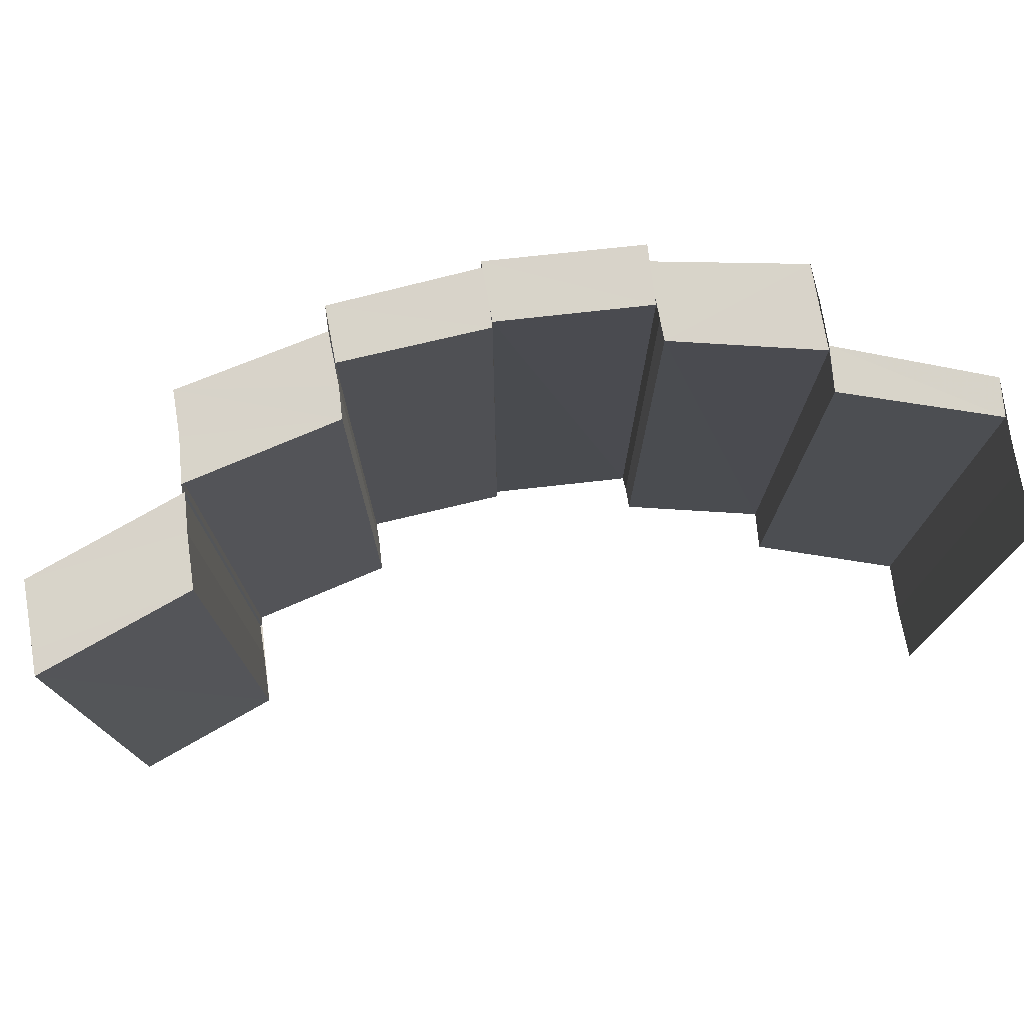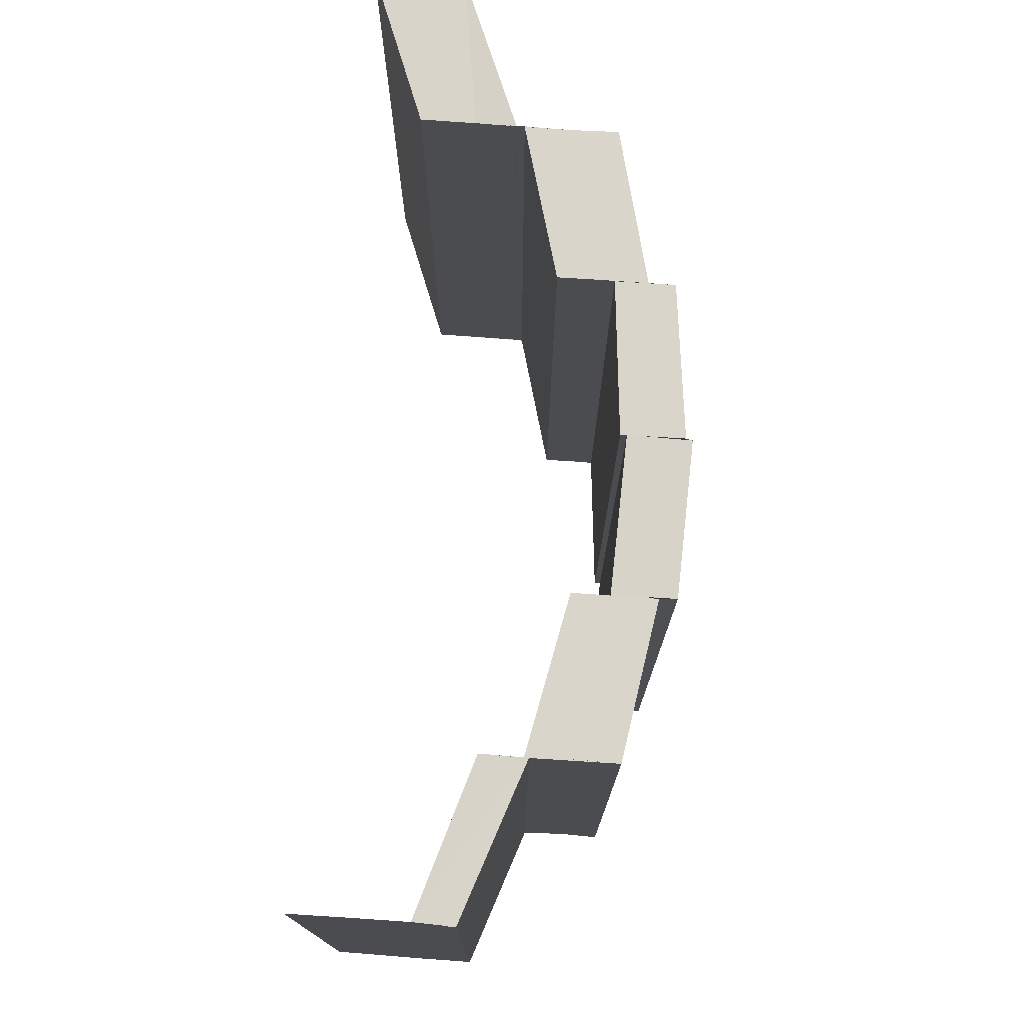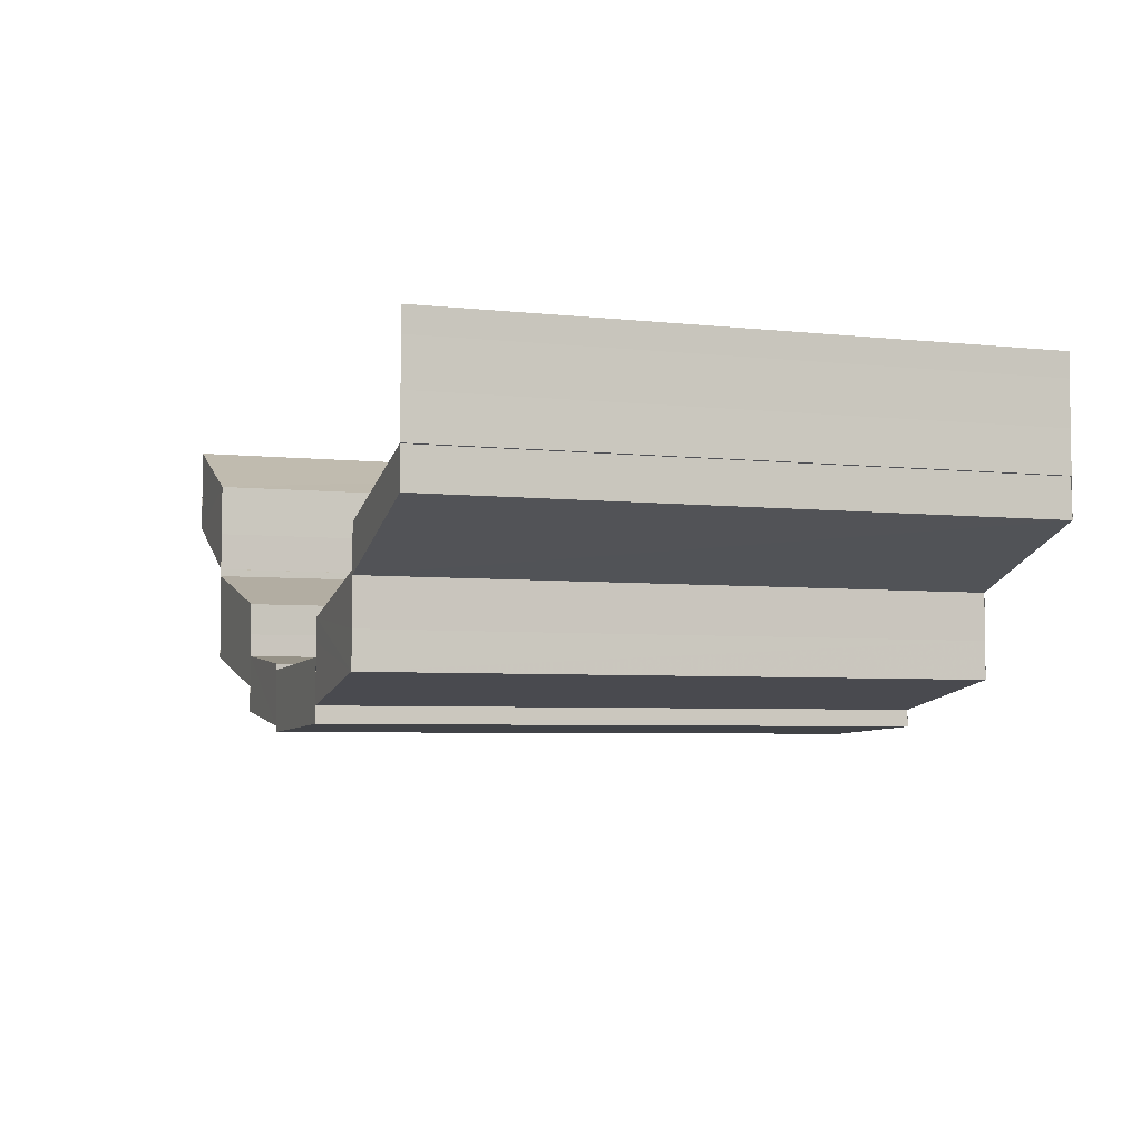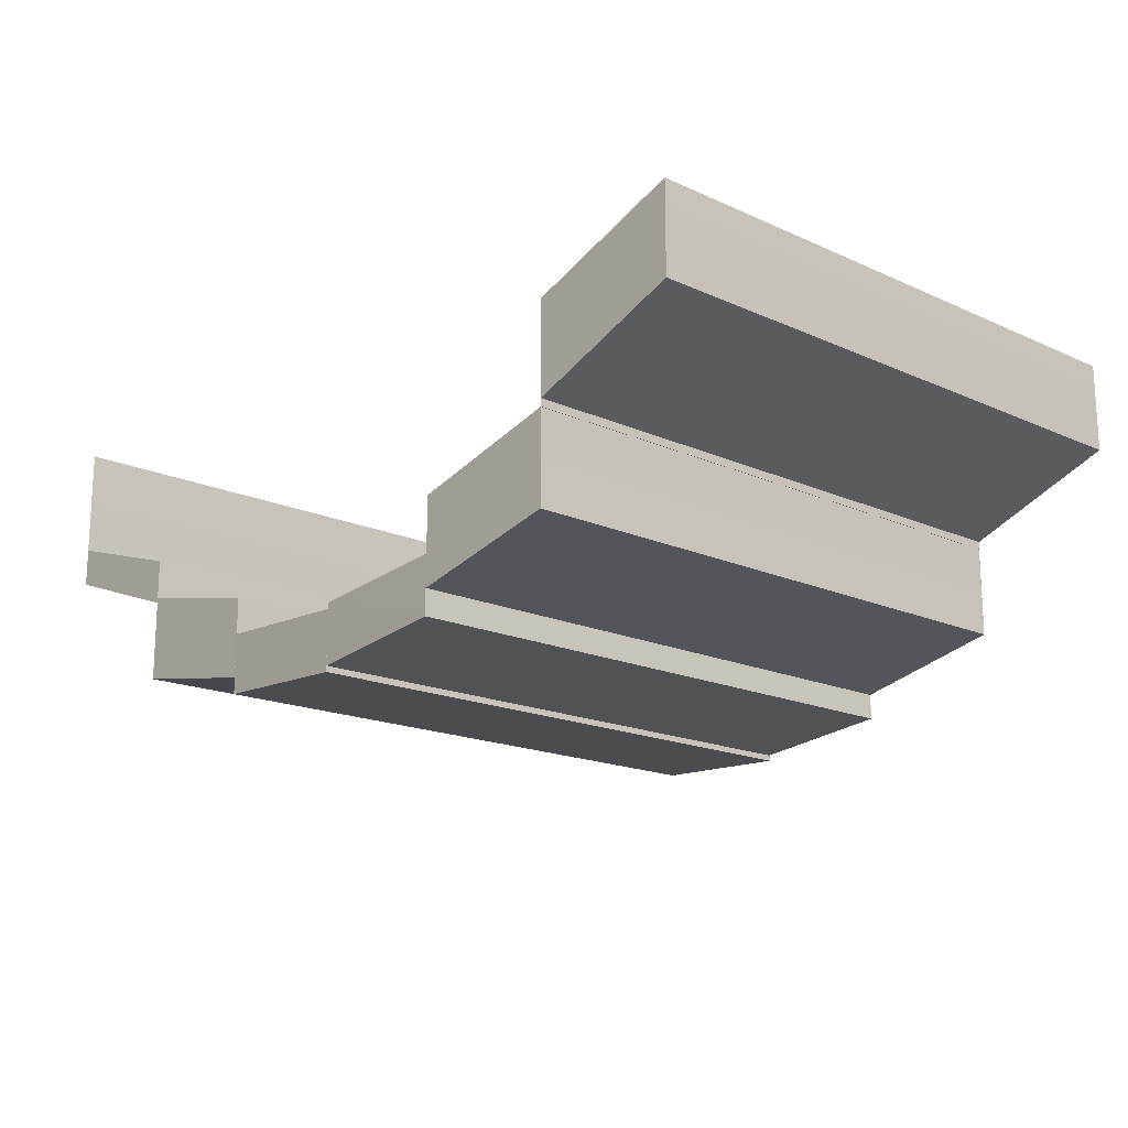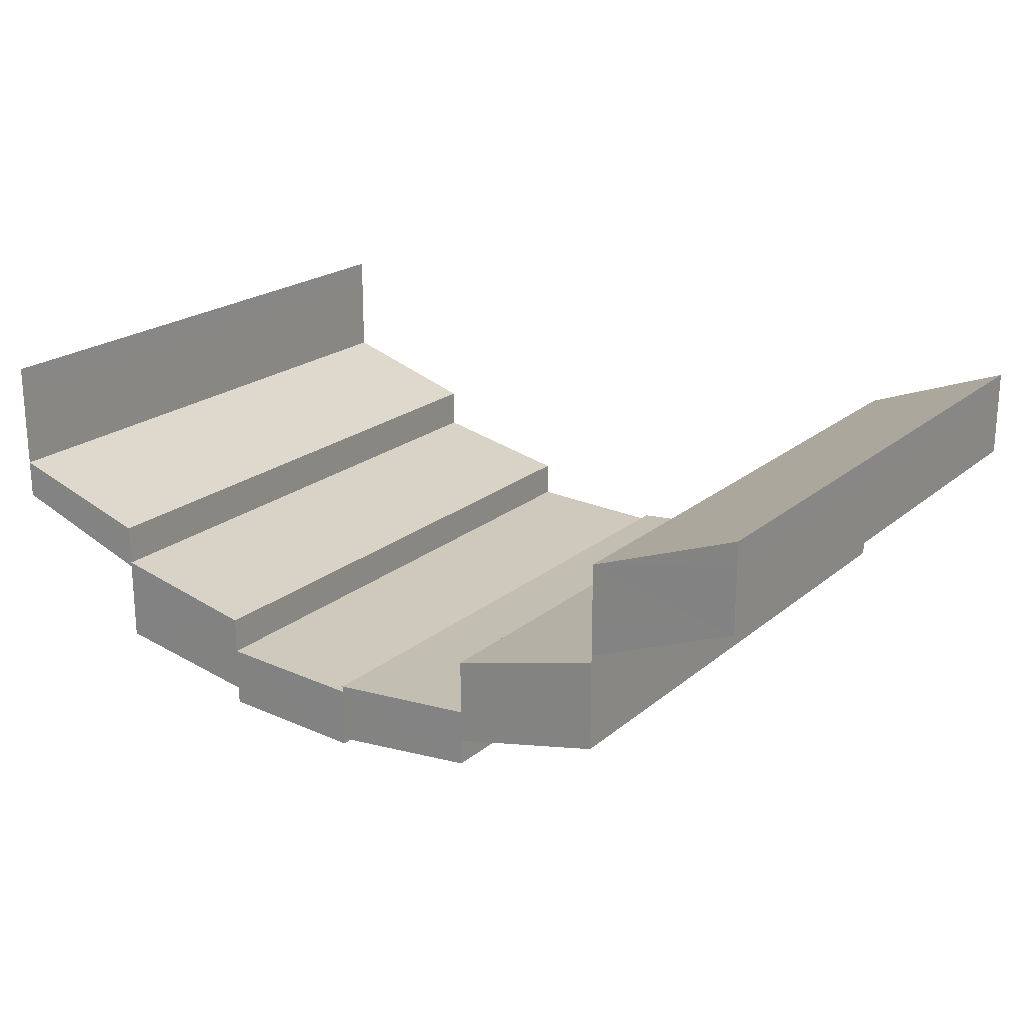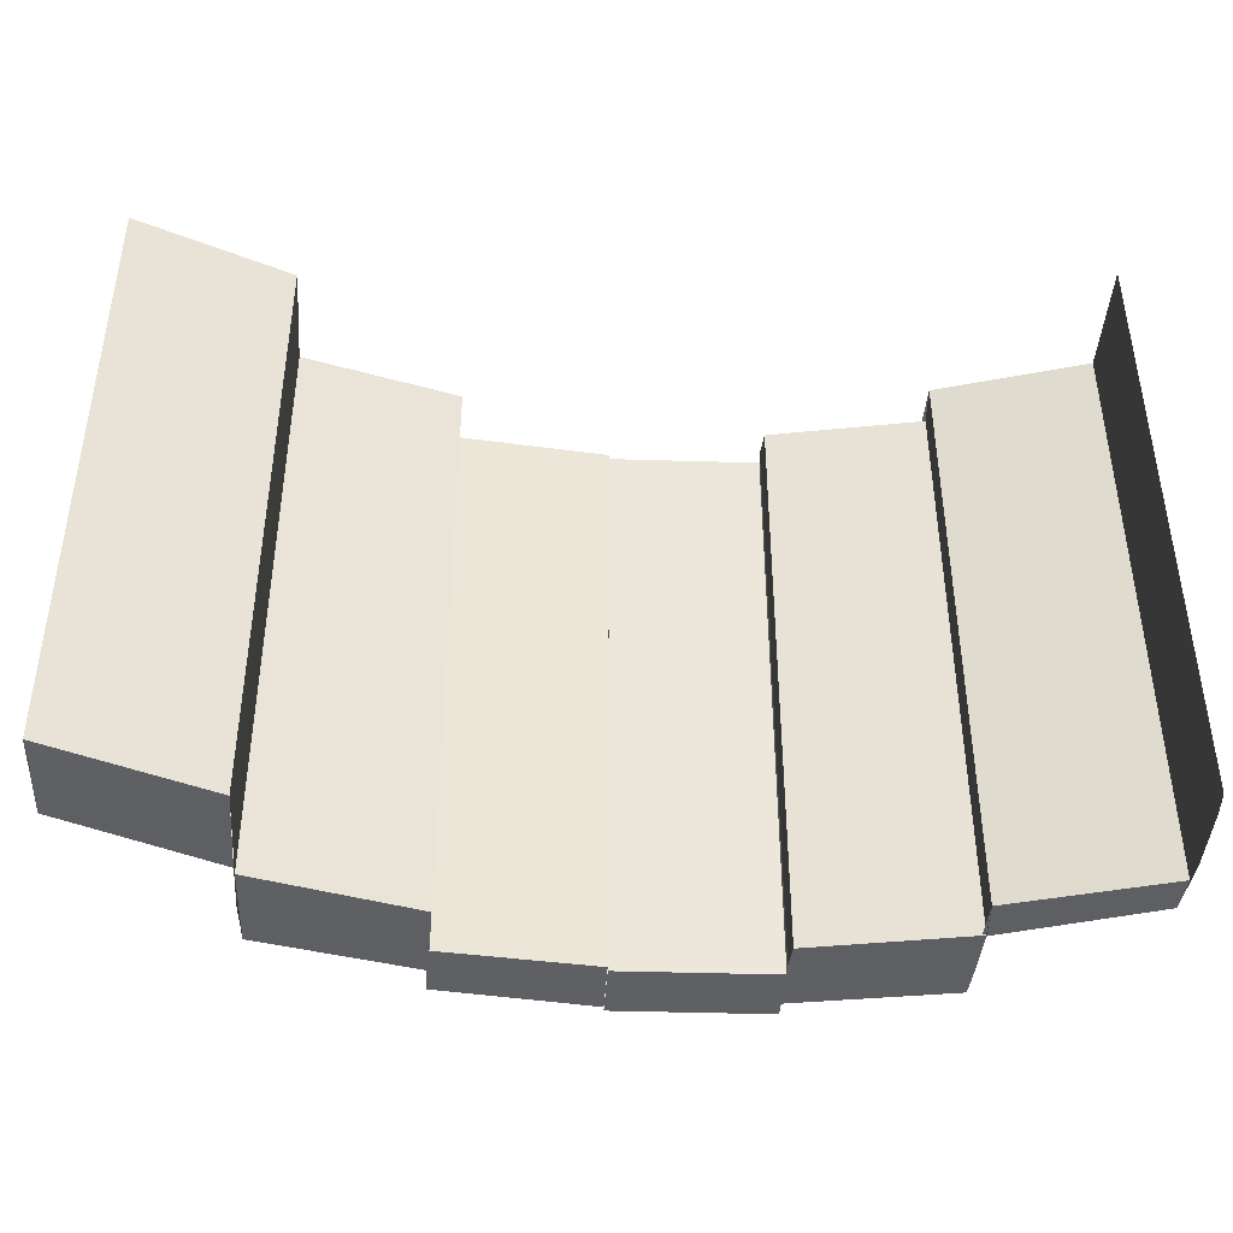
<metadata>
{"format":"obj","ext":"obj","renderer":"f3d","projection":"perspective","resolution":1024,"background":"white","views":[{"elev":75.4,"azim":-8.4,"up":"+Y"},{"elev":75.0,"azim":94.0,"up":"+Y"},{"elev":-4.8,"azim":70.4,"up":"+Z"},{"elev":-16.9,"azim":-132.2,"up":"+Z"},{"elev":20.9,"azim":-145.1,"up":"+Z"},{"elev":-41.9,"azim":-4.1,"up":"+Y"}]}
</metadata>
<code>
o 301
v 2216 1870 13.48
v 2216 1870 13.48
v 2216 1870 13.48
v 2216 1870 13.48
v 2216 1870 13.48
v 2216 1870 13.48
v 2216 1870 13.48
v 2216 1870 13.48
v 2216 1870 13.48
v 2216 1870 13.48
v 2216 1870 13.47
v 2216 1870 13.48
v 2216 1870 13.48
v 2216 1870 13.48
v 2216 1870 13.48
v 2216 1870 13.48
v 2216 1870 13.48
v 2216 1870 13.48
v 2216 1870 13.48
v 2216 1870 13.48
v 2216 1870 13.48
v 2216 1870 13.47
v 2216 1870 13.47
v 2216 1870 13.47
v 2216 1870 13.48
v 2216 1870 13.47
v 2216 1870 13.47
v 2216 1870 13.48
v 2216 1870 13.48
v 2216 1870 13.48
v 2216 1870 13.48
v 2216 1870 13.48
v 2216 1870 13.47
v 2216 1870 13.47
v 2216 1870 13.47
v 2216 1870 13.48
v 2216 1870 13.47
v 2216 1870 13.47
v 2216 1870 13.47
v 2216 1870 13.47
v 2216 1870 13.47
v 2216 1870 13.47
v 2216 1870 13.47
v 2216 1870 13.47
v 2216 1870 13.47
v 2216 1870 13.47
v 2216 1870 13.47
v 2216 1870 13.47
v 2216 1870 13.46
v 2216 1870 13.47
v 2216 1870 13.47
v 2216 1870 13.47
v 2216 1870 13.47
v 2216 1870 13.46
v 2216 1870 13.47
v 2216 1870 13.47
v 2216 1870 13.47
v 2216 1870 13.46
v 2216 1870 13.46
v 2216 1870 13.46
v 2216 1870 13.46
v 2216 1870 13.47
v 2216 1870 13.46
v 2216 1870 13.46
v 2216 1870 13.46
v 2216 1870 13.47
v 2216 1870 13.47
v 2216 1870 13.47
v 2216 1870 13.47
v 2216 1870 13.47
v 2216 1870 13.47
v 2216 1870 13.47
v 2216 1870 13.46
v 2216 1870 13.47
v 2216 1870 13.46
v 2216 1870 13.46
v 2216 1870 13.46
v 2216 1870 13.46
v 2216 1870 13.47
v 2216 1870 13.46
v 2216 1870 13.46
v 2216 1870 13.46
v 2216 1870 13.46
v 2216 1870 13.46
v 2216 1870 13.46
v 2216 1870 13.46
v 2216 1870 13.46
v 2216 1870 13.46
v 2216 1870 13.47
v 2216 1870 13.47
v 2216 1870 13.46
v 2216 1870 13.46
v 2216 1870 13.46
v 2216 1870 13.46
v 2216 1870 13.47
v 2216 1870 13.47
v 2216 1870 13.47
v 2216 1870 13.47
v 2216 1870 13.47
v 2216 1870 13.47
v 2216 1870 13.47
v 2216 1870 13.47
v 2216 1870 13.46
v 2216 1870 13.46
v 2216 1870 13.47
v 2216 1870 13.47
v 2216 1870 13.47
v 2216 1870 13.47
v 2216 1870 13.47
v 2216 1870 13.47
v 2216 1870 13.46
v 2216 1870 13.46
v 2216 1870 13.47
v 2216 1870 13.47
v 2216 1870 13.47
v 2216 1870 13.47
v 2216 1870 13.46
v 2216 1870 13.46
v 2216 1870 13.46
v 2216 1870 13.46
v 2216 1870 13.47
v 2216 1870 13.46
v 2216 1870 13.46
v 2216 1870 13.46
v 2216 1870 13.46
v 2216 1870 13.46
v 2216 1870 13.46
v 2216 1870 13.46
v 2216 1870 13.47
v 2216 1870 13.46
v 2216 1870 13.47
v 2216 1870 13.46
v 2216 1870 13.46
v 2216 1870 13.46
v 2216 1870 13.46
v 2216 1870 13.46
v 2216 1870 13.46
v 2216 1870 13.46
v 2216 1870 13.46
v 2216 1870 13.46
v 2216 1870 13.46
v 2216 1870 13.47
v 2216 1870 13.47
v 2216 1870 13.47
v 2216 1870 13.47
v 2216 1870 13.47
v 2216 1870 13.47
v 2216 1870 13.47
v 2216 1870 13.47
v 2216 1870 13.47
v 2216 1870 13.47
v 2216 1870 13.48
v 2216 1870 13.46
v 2216 1870 13.46
v 2216 1870 13.47
v 2216 1870 13.46
v 2216 1870 13.47
v 2216 1870 13.47
v 2216 1870 13.46
v 2216 1870 13.47
v 2216 1870 13.47
v 2216 1870 13.47
v 2216 1870 13.47
v 2216 1870 13.47
v 2216 1870 13.47
v 2216 1870 13.47
v 2216 1870 13.48
v 2216 1870 13.47
v 2216 1870 13.47
v 2216 1870 13.48
v 2216 1870 13.47
v 2216 1870 13.47
v 2216 1870 13.48
v 2216 1870 13.48
v 2216 1870 13.48
v 2216 1870 13.47
v 2216 1870 13.48
v 2216 1870 13.48
v 2216 1870 13.48
v 2216 1870 13.48
v 2216 1870 13.48
v 2216 1870 13.48
v 2216 1870 13.48
v 2216 1870 13.48
v 2216 1870 13.48
v 2216 1870 13.47
v 2216 1870 13.47
v 2216 1870 13.48
v 2216 1870 13.47
v 2216 1870 13.47
v 2216 1870 13.47
f 1 2 3
f 2 4 5
f 5 6 7
f 6 8 9
f 10 11 6
f 12 10 7
f 13 12 7
f 14 7 15
f 16 17 14
f 18 19 20
f 21 22 19
f 23 24 21
f 25 23 21
f 26 27 24
f 28 25 18
f 25 29 30
f 28 30 31
f 32 33 28
f 34 35 36
f 34 37 38
f 37 39 38
f 40 41 37
f 41 42 43
f 43 44 39
f 44 45 46
f 47 48 39
f 48 49 44
f 50 51 52
f 53 54 51
f 55 56 53
f 56 57 58
f 59 58 60
f 59 61 62
f 63 64 60
f 64 65 66
f 67 66 53
f 67 68 69
f 70 69 71
f 70 67 50
f 72 73 70
f 74 75 76
f 77 78 74
f 78 79 80
f 81 80 82
f 83 84 85
f 84 86 87
f 88 89 90
f 91 92 88
f 92 93 94
f 95 94 96
f 97 98 99
f 98 100 101
f 102 103 104
f 105 106 102
f 107 105 108
f 109 110 106
f 111 112 105
f 112 113 114
f 114 115 106
f 110 116 115
f 115 117 118
f 119 111 120
f 120 121 122
f 123 124 125
f 124 126 127
f 128 129 130
f 129 131 132
f 133 134 135
f 136 137 138
f 137 139 140
f 141 142 143
f 144 145 142
f 146 147 144
f 148 149 147
f 150 146 144
f 151 152 146
f 153 150 154
f 150 155 156
f 157 158 159
f 160 161 162
f 160 163 164
f 163 165 164
f 166 167 165
f 168 169 163
f 170 171 172
f 173 174 170
f 173 175 176
f 174 177 170
f 174 178 177
f 179 180 177
f 180 179 181
f 182 181 183
f 183 181 184
f 185 183 184
f 185 184 186
f 187 185 186
f 186 188 189
f 187 190 191

</code>
